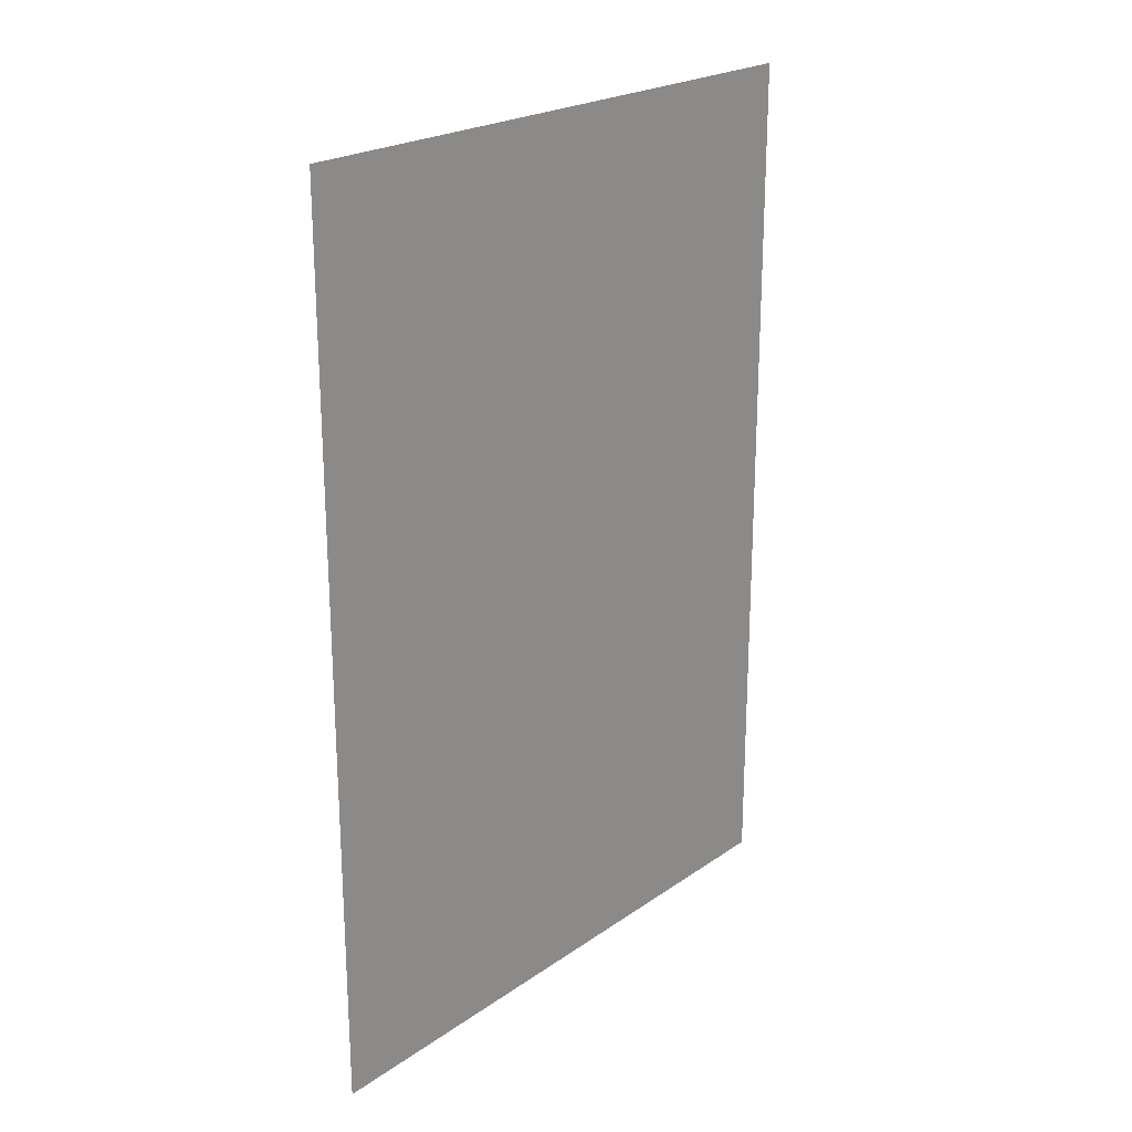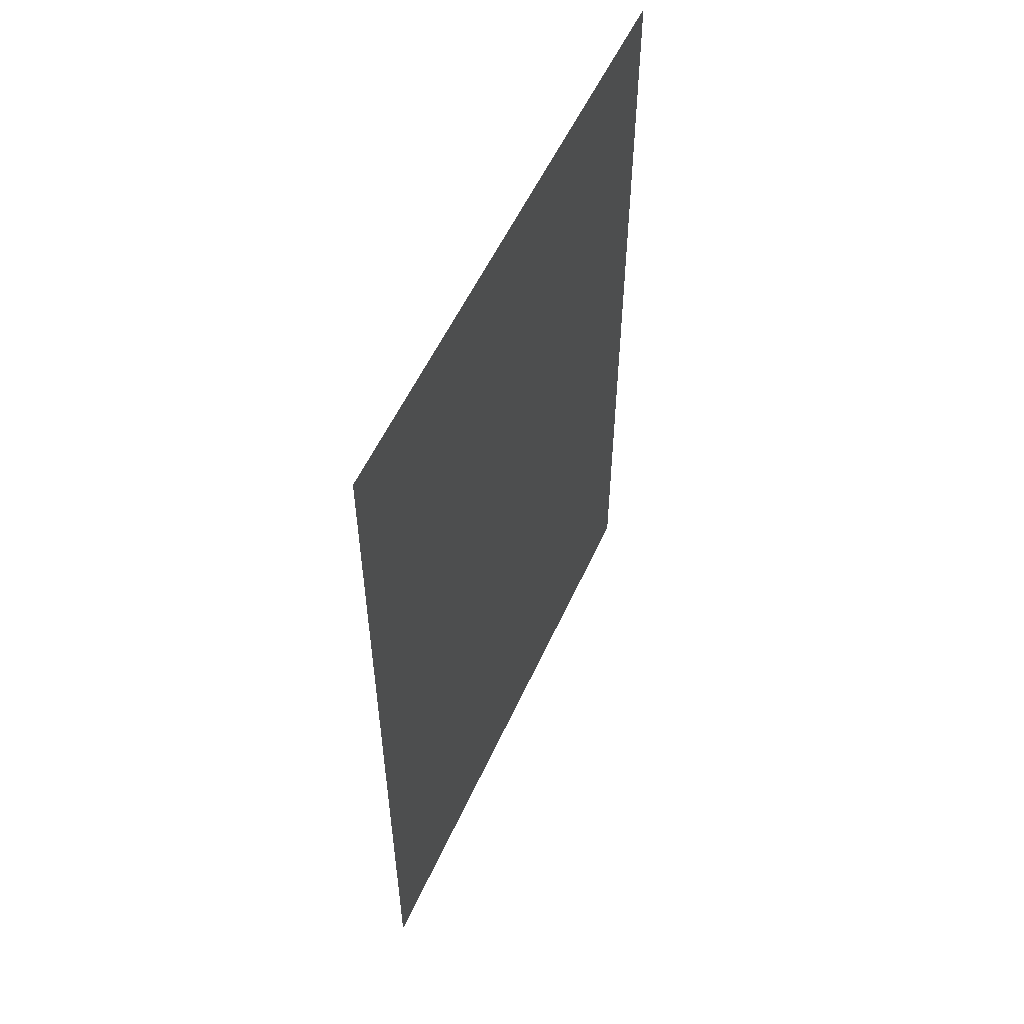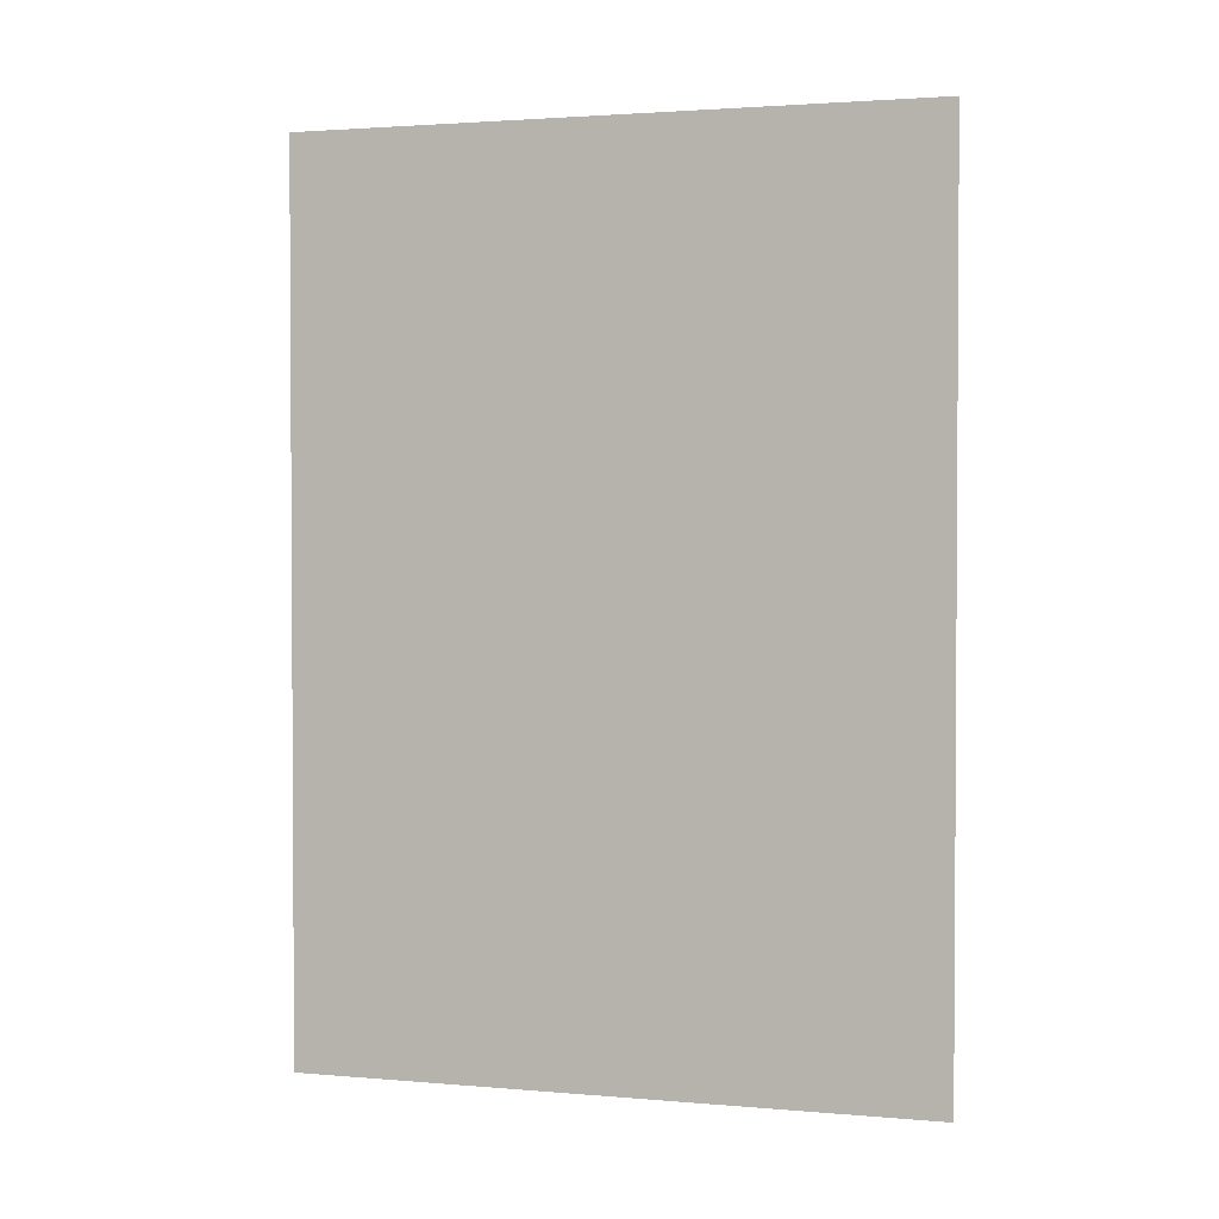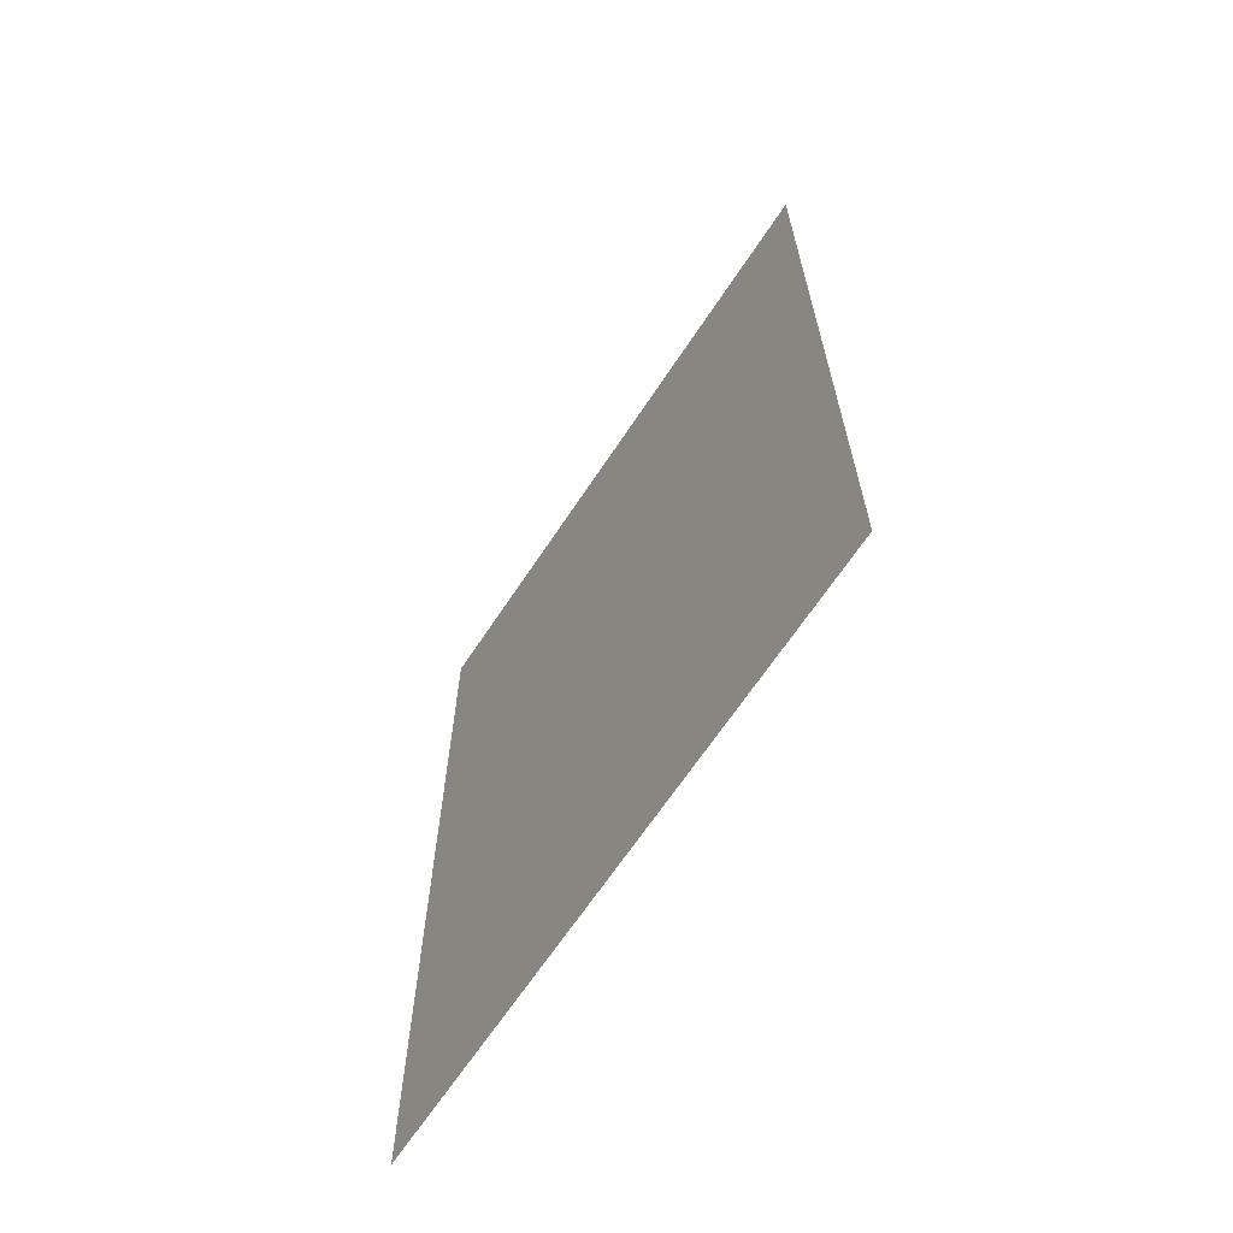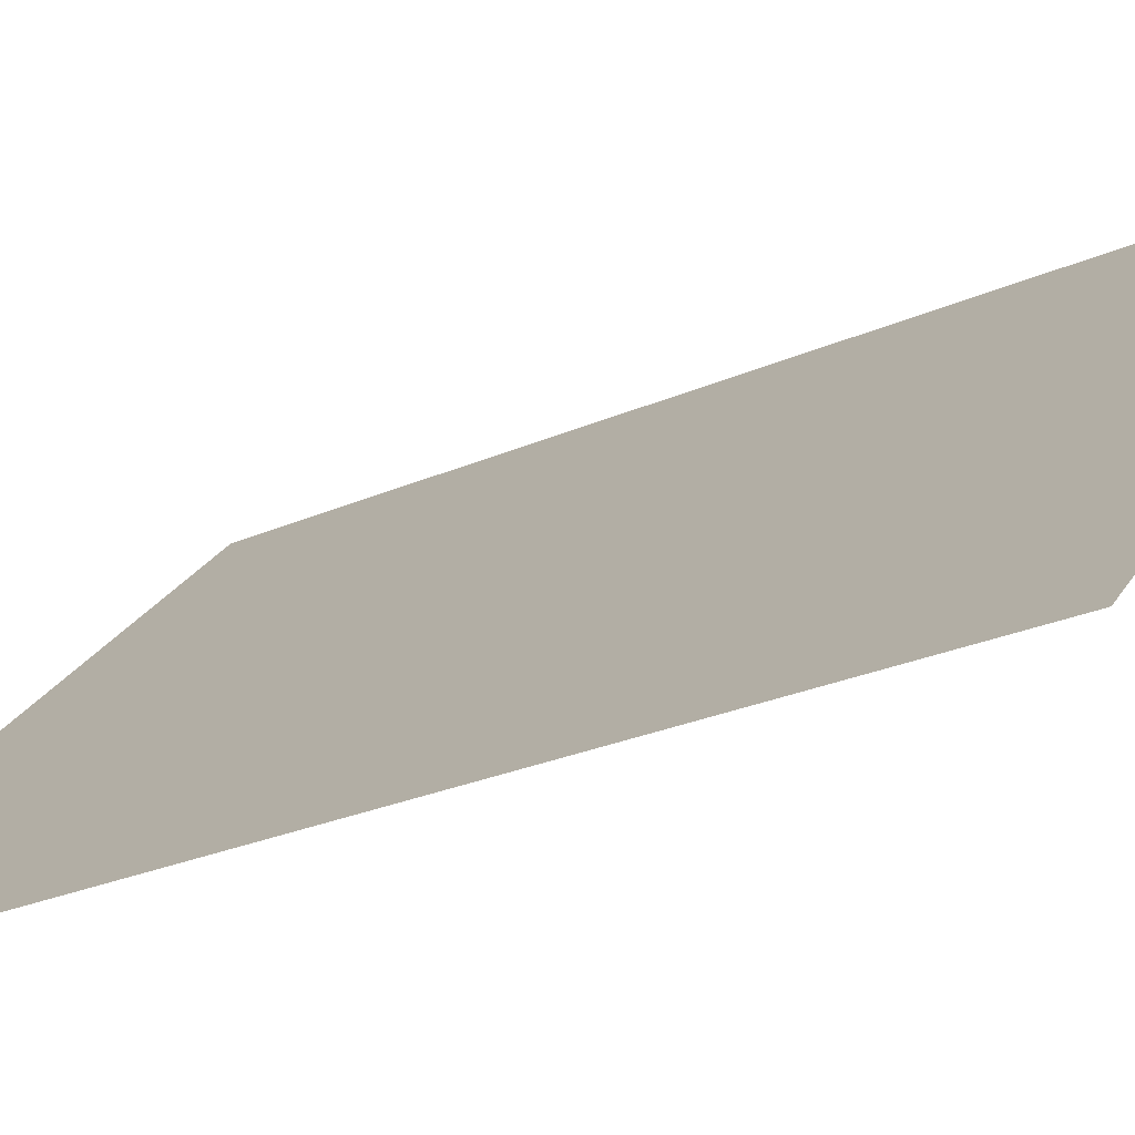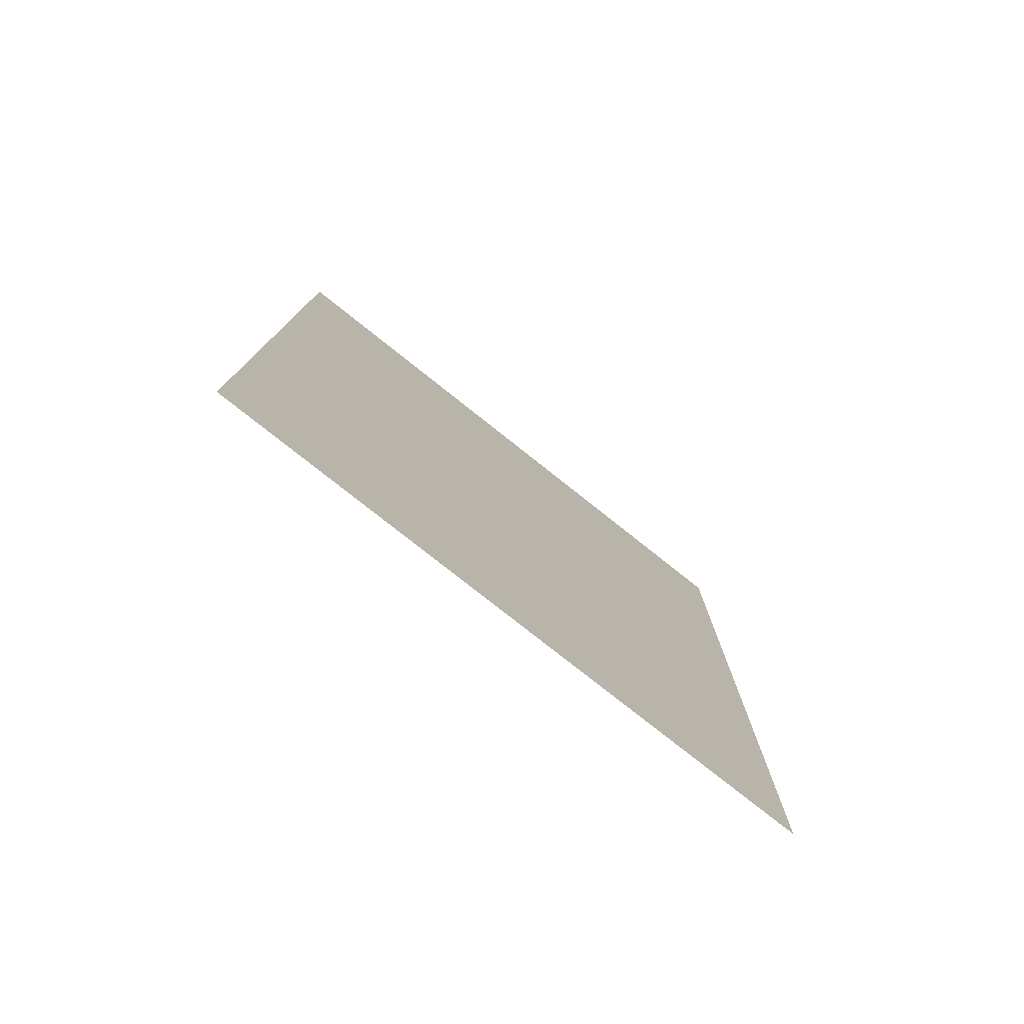
<metadata>
{"format":"obj","ext":"obj","renderer":"f3d","projection":"perspective","resolution":1024,"background":"white","views":[{"elev":22.5,"azim":85.3,"up":"+Y"},{"elev":54.8,"azim":69.1,"up":"+Y"},{"elev":2.1,"azim":152.2,"up":"+Y"},{"elev":-65.9,"azim":11.6,"up":"+Y"},{"elev":-24.8,"azim":-53.7,"up":"+Z"},{"elev":-78.2,"azim":96.6,"up":"+Y"}]}
</metadata>
<code>
v 5238 160 -1456
v 5245 160 -1450
v 5245 172.8 -1450
v 5238 160 -1456
v 5245 172.8 -1450
v 5238 172.8 -1456
f 1 2 3
f 4 5 6

</code>
